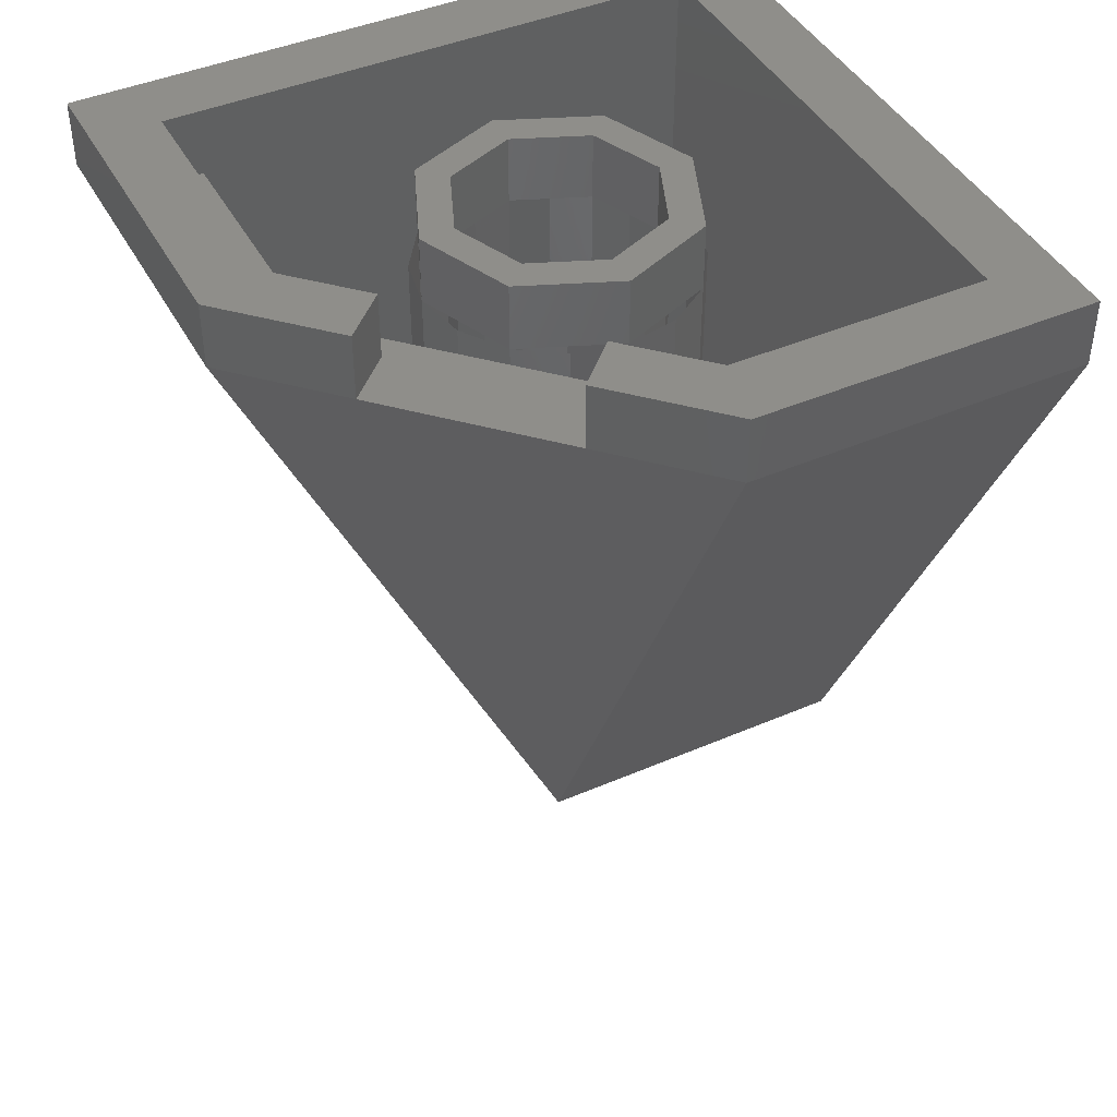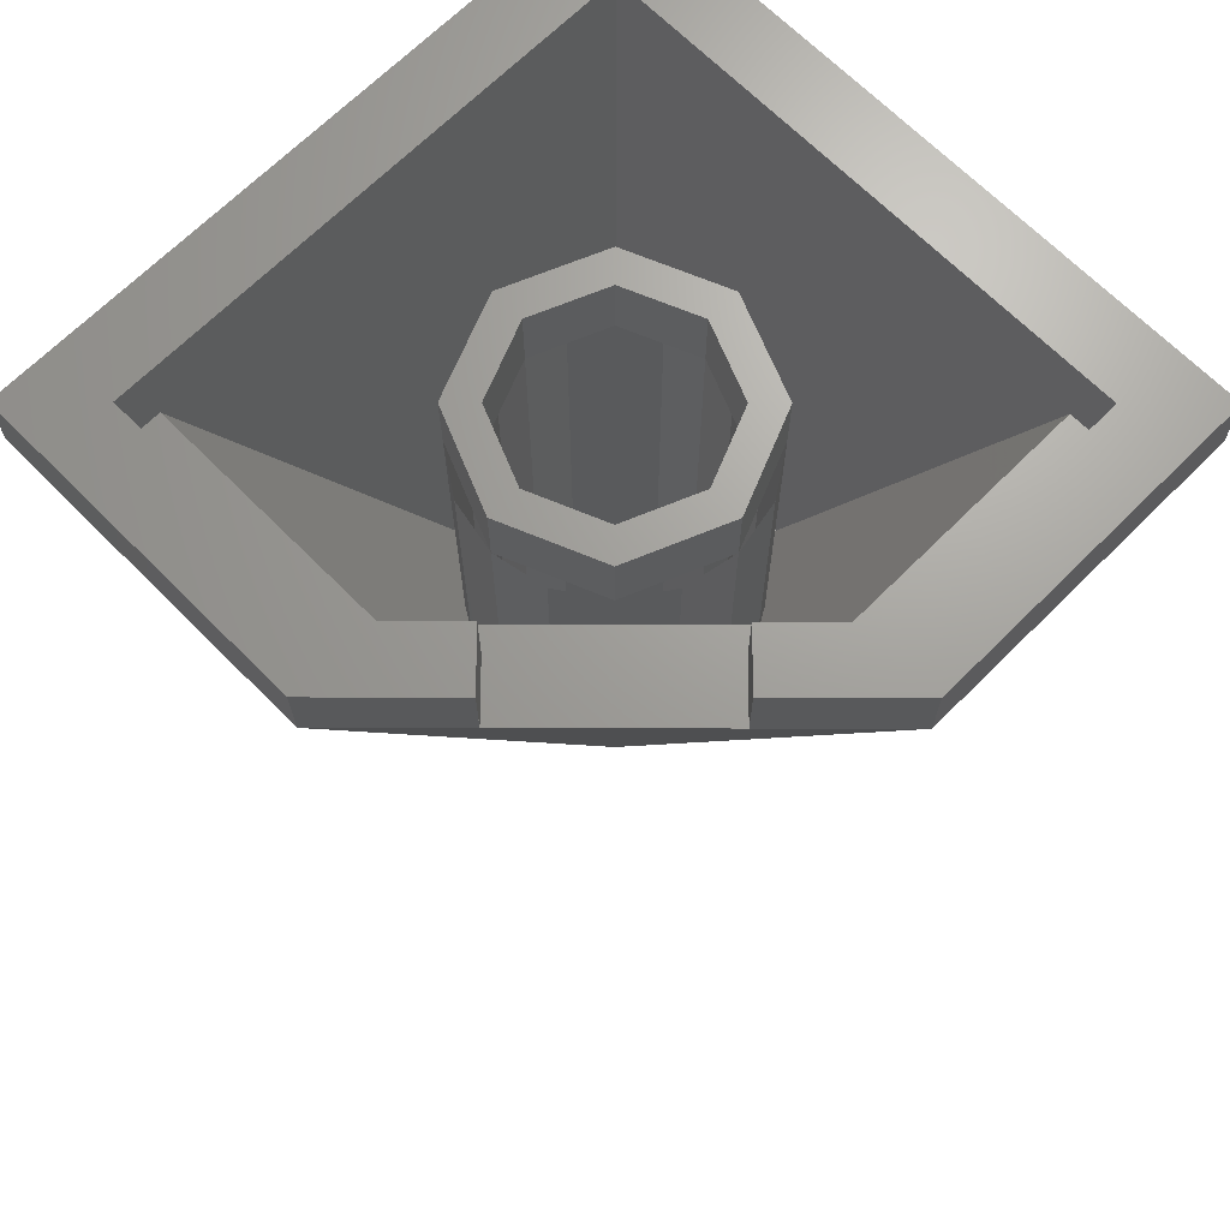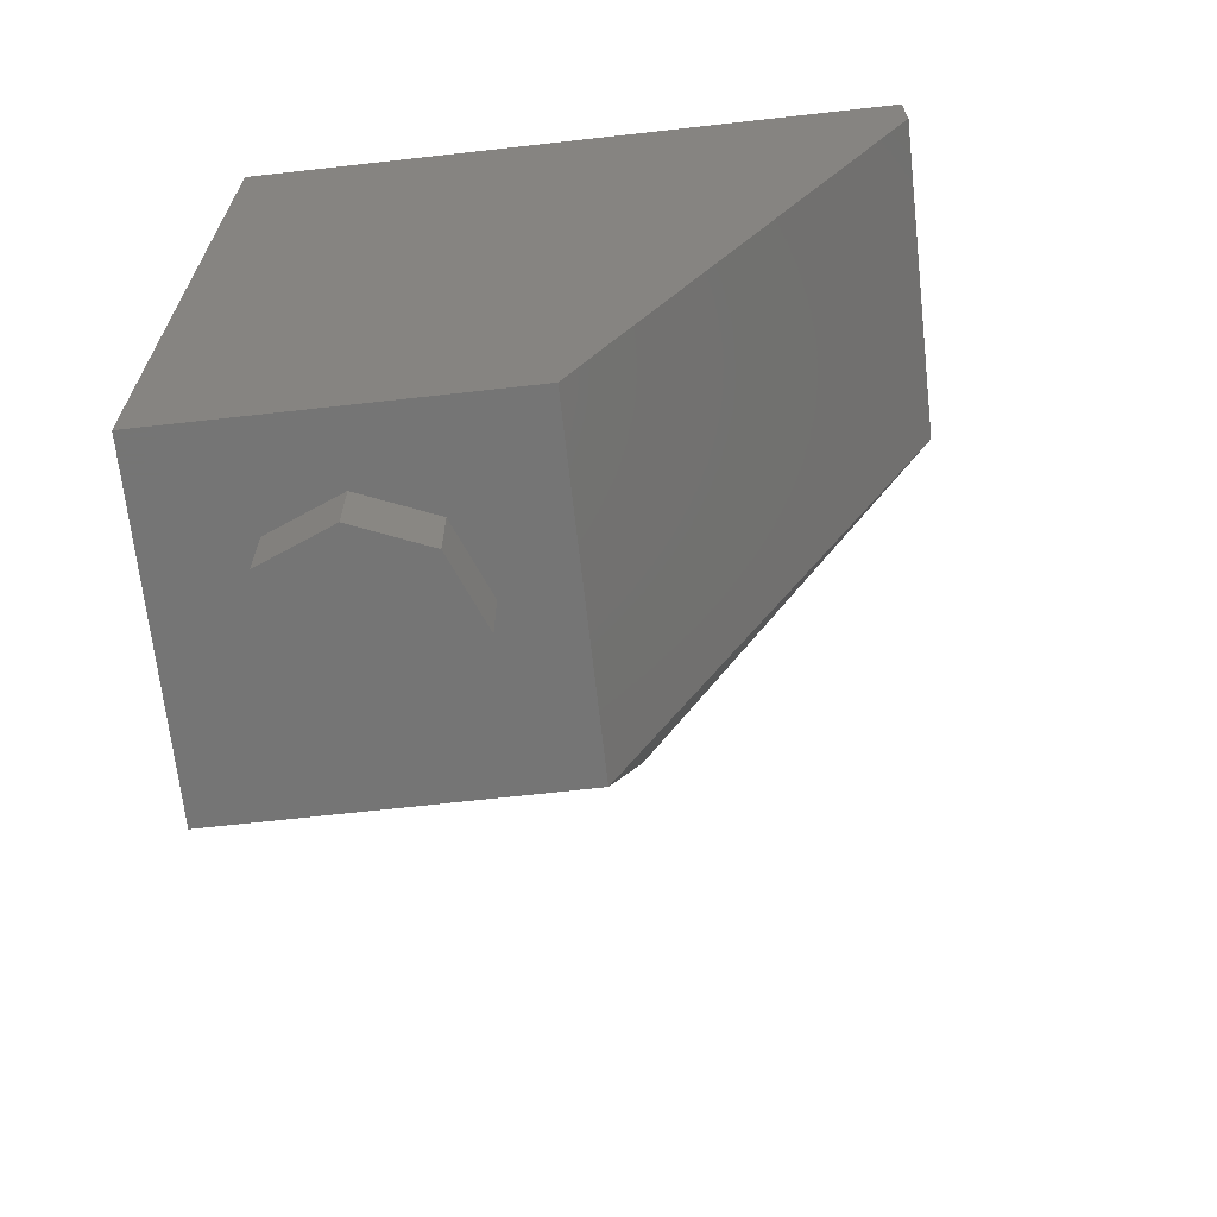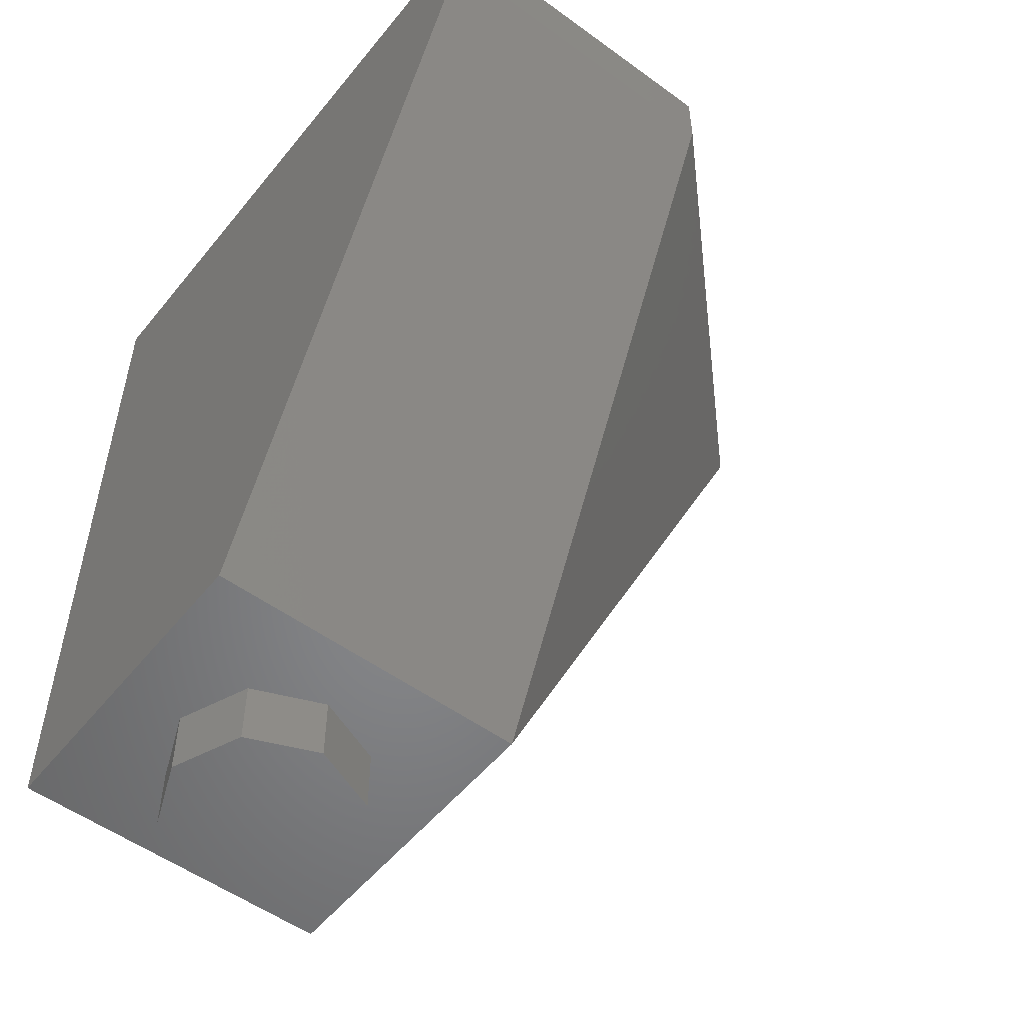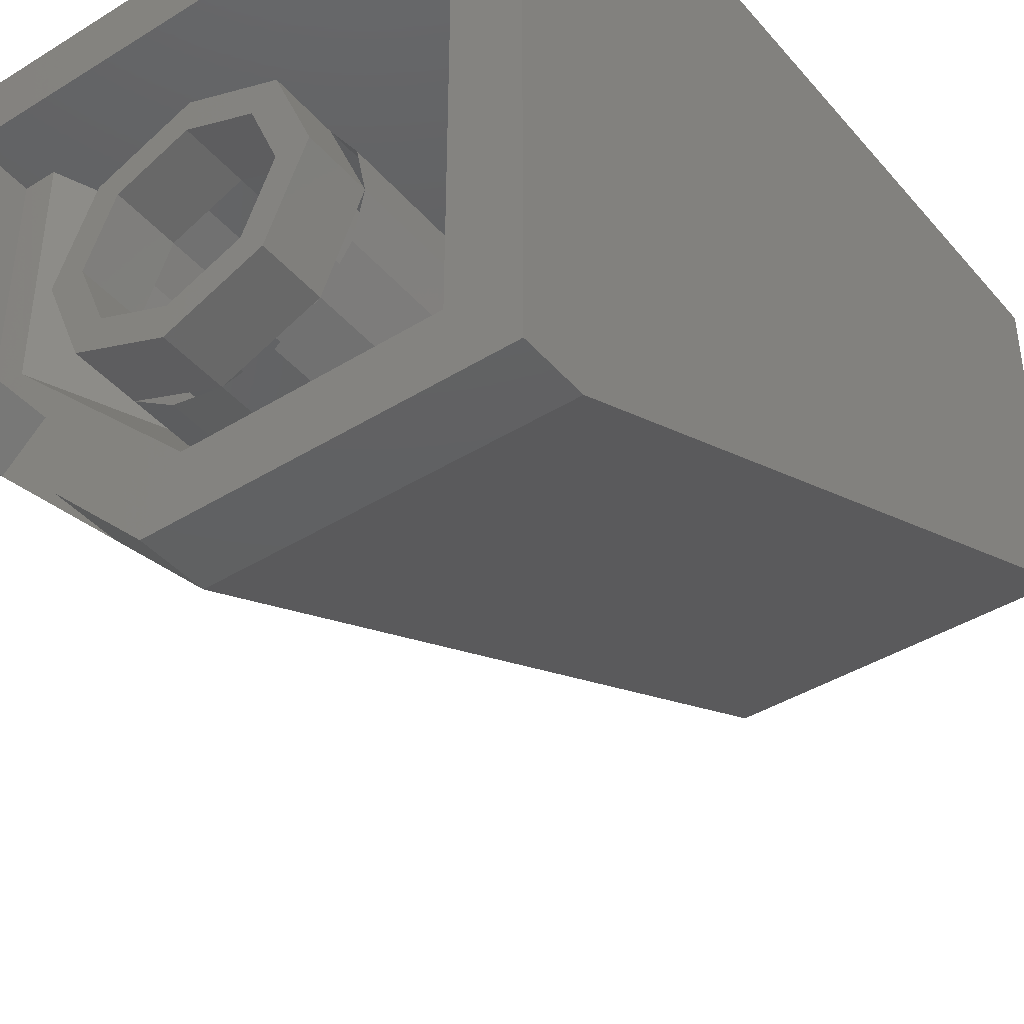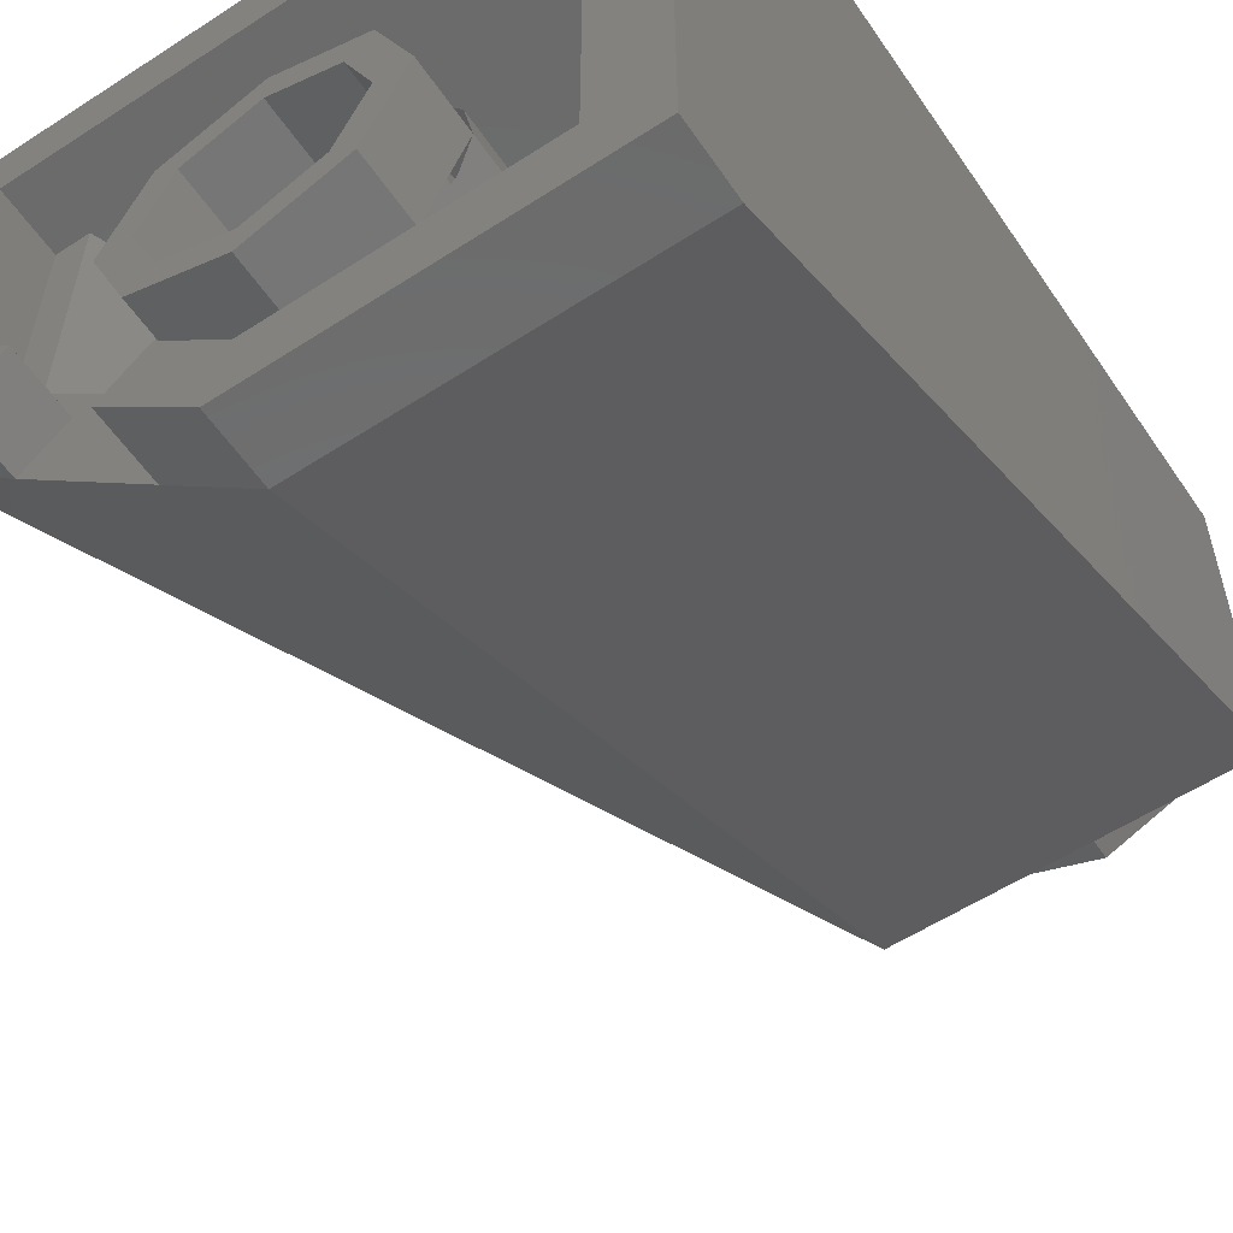
<metadata>
{"format":"stl","ext":"stl","renderer":"f3d","projection":"perspective","resolution":1024,"background":"white","views":[{"elev":43.6,"azim":153.1,"up":"+Y"},{"elev":68.4,"azim":135.1,"up":"+Y"},{"elev":-67.6,"azim":6.4,"up":"+Y"},{"elev":-53.0,"azim":52.0,"up":"+Y"},{"elev":-41.5,"azim":-143.2,"up":"+Z"},{"elev":-57.2,"azim":-146.0,"up":"+Z"}]}
</metadata>
<code>
# stl→obj: 153 verts, 214 faces
v 1.04 1.92 0.24
v -0.24 1.92 0.24
v -0.4 1.92 0.4
v 1.2 1.92 0.4
v -0.24 1.92 -1.04
v -0.4 1.92 -1.2
v 0.36 1.92 -1.04
v 0.4 1.92 -1.2
v 1.04 1.92 -0.36
v 1.2 1.92 -0.4
v -0.24 1.76 -0.96
v -0.24 0.16 0.24
v -0.24 0.16 -0.32
v -0.24 1.76 -1.04
v 0.96 1.76 0.24
v 0.32 0.16 0.24
v 1.04 1.76 0.24
v -0.4 0 -0.4
v -0.4 1.76 -1.2
v -0.4 0 0.4
v 0.4 0 0.4
v 1.2 1.76 0.4
v 0.4 0 -0.4
v 0.4 1.76 -1.2
v 1.2 1.76 -0.4
v 0.9697 1.92 -0.6303
v 0.8697 1.92 -0.5303
v 0.5303 1.92 -0.8697
v 0.6303 1.92 -0.9697
v 0.96 1.76 -0.36
v 0.8697 1.76 -0.5303
v 0.5303 1.76 -0.8697
v 0.36 1.76 -0.96
v 1.04 1.76 -0.36
v 0.36 1.76 -1.04
v 0.32 0.16 -0.32
v 0.1044 1.76 -0.2775
v 0.08 1.76 -0.4
v 0.08 0.36 -0.4
v 0.09592 0.16 -0.32
v 0.1044 0.16 -0.2775
v 0.1737 1.76 -0.1737
v 0.1737 0.16 -0.1737
v 0.2775 1.76 -0.1044
v 0.2775 0.16 -0.1044
v 0.32 0.16 -0.09592
v 0.4 0.36 -0.08
v 0.4 1.76 -0.08
v 0.5225 0.6662 -0.1044
v 0.5225 1.76 -0.1044
v 0.6263 0.9257 -0.1737
v 0.6263 1.76 -0.1737
v 0.6956 1.099 -0.2775
v 0.6956 1.76 -0.2775
v 0.7089 1.132 -0.3443
v 0.72 1.76 -0.4
v 0.72 1.289 -0.4
v 0.6956 1.52 -0.5225
v 0.6956 1.76 -0.5225
v 0.6263 1.601 -0.6263
v 0.6263 1.76 -0.6263
v 0.5225 1.76 -0.6956
v 0.5225 1.52 -0.6956
v 0.4 1.76 -0.72
v 0.4 1.289 -0.72
v 0.3443 1.132 -0.7089
v 0.2775 1.76 -0.6956
v 0.2775 1.099 -0.6956
v 0.1737 1.76 -0.6263
v 0.1737 0.9257 -0.6263
v 0.1044 1.76 -0.5225
v 0.1044 0.6662 -0.5225
v 0.16 1.76 -0.4
v 0.1783 1.76 -0.3082
v 0.1759 0.16 -0.32
v 0.16 0.36 -0.4
v 0.1783 0.16 -0.3082
v 0.2303 1.76 -0.2303
v 0.2303 0.16 -0.2303
v 0.3082 1.76 -0.1783
v 0.3082 0.16 -0.1783
v 0.4 0.36 -0.16
v 0.32 0.16 -0.1759
v 0.4 1.76 -0.16
v 0.4918 1.76 -0.1783
v 0.4918 0.5896 -0.1783
v 0.5697 1.76 -0.2303
v 0.5697 0.7843 -0.2303
v 0.6217 1.76 -0.3082
v 0.6217 0.9143 -0.3082
v 0.64 1.76 -0.4
v 0.6279 0.9298 -0.3392
v 0.64 1.101 -0.4
v 0.6217 1.76 -0.4918
v 0.6217 1.274 -0.4918
v 0.5697 1.76 -0.5697
v 0.5697 1.335 -0.5697
v 0.4918 1.76 -0.6217
v 0.4918 1.274 -0.6217
v 0.4 1.76 -0.64
v 0.4 1.101 -0.64
v 0.3082 1.76 -0.6217
v 0.3392 0.9298 -0.6279
v 0.3082 0.9143 -0.6217
v 0.2303 1.76 -0.5697
v 0.2303 0.7843 -0.5697
v 0.1783 1.76 -0.4918
v 0.1783 0.5896 -0.4918
v 0.24 -0.16 0
v 0.24 0 0
v 0.1697 0 0.1697
v 0.1697 -0.16 0.1697
v -0 0 0.24
v -0 -0.16 0.24
v -0.1697 0 0.1697
v -0.1697 -0.16 0.1697
v -0.24 0 -0
v -0.24 -0.16 -0
v -0.1697 0 -0.1697
v -0.1697 -0.16 -0.1697
v 0 0 -0.24
v 0 -0.16 -0.24
v 0.1697 0 -0.1697
v 0.1697 -0.16 -0.1697
v 0 -0.16 0
v 0.64 1.92 -0.4
v 0.72 1.92 -0.4
v 0.6263 1.92 -0.6263
v 0.5697 1.92 -0.5697
v 0.4 1.92 -0.72
v 0.4 1.92 -0.64
v 0.1737 1.92 -0.6263
v 0.2303 1.92 -0.5697
v 0.08 1.92 -0.4
v 0.16 1.92 -0.4
v 0.1737 1.92 -0.1737
v 0.2303 1.92 -0.2303
v 0.4 1.92 -0.08
v 0.4 1.92 -0.16
v 0.6263 1.92 -0.1737
v 0.5697 1.92 -0.2303
v 0.4 -0.000144 -0.3999
v -0.4 -0.000144 -0.3999
v 0.3999 -0.000144 0.4
v 0.3999 -0.000144 -0.4
v 0.6303 1.76 -0.9697
v 0.9697 1.76 -0.6303
v 0.3599 1.92 -1.04
v 0.3599 1.76 -1.04
v 1.04 1.76 -0.3599
v 1.04 1.92 -0.3599
v 0.3999 1.76 -1.2
v 0.3999 1.92 -1.2
f 1 2 3
f 3 4 1
f 2 5 6
f 6 3 2
f 5 7 8
f 8 6 5
f 9 1 4
f 4 10 9
f 11 2 12
f 12 13 11
f 2 11 14
f 14 5 2
f 2 15 16
f 16 12 2
f 15 2 1
f 1 17 15
f 18 6 19
f 20 3 6
f 6 18 20
f 21 4 3
f 3 20 21
f 21 22 4
f 23 24 25
f 9 10 26
f 26 27 9
f 28 29 8
f 8 7 28
f 30 31 32
f 32 33 30
f 30 34 31
f 35 33 32
f 33 11 13
f 13 36 33
f 15 30 36
f 36 16 15
f 30 33 36
f 37 38 39
f 39 40 37
f 41 37 40
f 42 37 41
f 41 43 42
f 44 42 43
f 43 45 44
f 44 45 46
f 46 47 44
f 48 44 47
f 48 47 49
f 49 50 48
f 50 49 51
f 51 52 50
f 52 51 53
f 53 54 52
f 54 53 55
f 55 56 54
f 57 56 55
f 56 57 58
f 58 59 56
f 59 58 60
f 60 61 59
f 62 61 60
f 60 63 62
f 64 62 63
f 63 65 64
f 64 65 66
f 66 67 64
f 68 67 66
f 69 67 68
f 68 70 69
f 71 69 70
f 70 72 71
f 38 71 72
f 72 39 38
f 73 74 75
f 75 76 73
f 75 74 77
f 74 78 79
f 79 77 74
f 78 80 81
f 81 79 78
f 81 80 82
f 82 83 81
f 82 80 84
f 82 84 85
f 85 86 82
f 86 85 87
f 87 88 86
f 88 87 89
f 89 90 88
f 90 89 91
f 91 92 90
f 92 91 93
f 93 91 94
f 94 95 93
f 95 94 96
f 96 97 95
f 96 98 99
f 99 97 96
f 98 100 101
f 101 99 98
f 101 100 102
f 102 103 101
f 103 102 104
f 102 105 106
f 106 104 102
f 105 107 108
f 108 106 105
f 107 73 76
f 76 108 107
f 109 110 111
f 109 111 112
f 112 111 113
f 112 113 114
f 114 113 115
f 114 115 116
f 116 115 117
f 116 117 118
f 118 117 119
f 118 119 120
f 120 119 121
f 120 121 122
f 122 121 123
f 122 123 124
f 124 123 110
f 124 110 109
f 125 109 112
f 125 112 114
f 125 114 116
f 125 116 118
f 125 118 120
f 125 120 122
f 125 122 124
f 125 124 109
f 126 127 128
f 126 128 129
f 129 128 130
f 129 130 131
f 131 130 132
f 131 132 133
f 133 132 134
f 133 134 135
f 135 134 136
f 135 136 137
f 137 136 138
f 137 138 139
f 139 138 140
f 139 140 141
f 141 140 127
f 141 127 126
f 127 56 61
f 127 61 128
f 128 61 64
f 128 64 130
f 130 64 69
f 130 69 132
f 132 69 38
f 132 38 134
f 134 38 42
f 134 42 136
f 136 42 48
f 136 48 138
f 138 48 52
f 138 52 140
f 140 52 56
f 140 56 127
f 91 126 129
f 91 129 96
f 96 129 131
f 96 131 100
f 100 131 133
f 100 133 105
f 105 133 135
f 105 135 73
f 73 135 137
f 73 137 78
f 78 137 139
f 78 139 84
f 84 139 141
f 84 141 87
f 87 141 126
f 87 126 91
f 18 23 21
f 18 21 20
f 9 34 17
f 9 17 1
f 14 35 7
f 14 7 5
f 22 25 10
f 22 10 4
f 8 24 19
f 8 19 6
f 33 35 14
f 33 14 11
f 17 34 30
f 17 30 15
f 142 143 19
f 142 19 24
f 144 145 25
f 144 25 22
f 146 32 31
f 146 31 147
f 28 148 149
f 28 149 32
f 31 150 151
f 31 151 27
f 10 25 147
f 10 147 26
f 146 152 153
f 146 153 29
f 32 146 29
f 32 29 28
f 147 31 27
f 147 27 26
f 13 12 16
f 13 16 36

</code>
